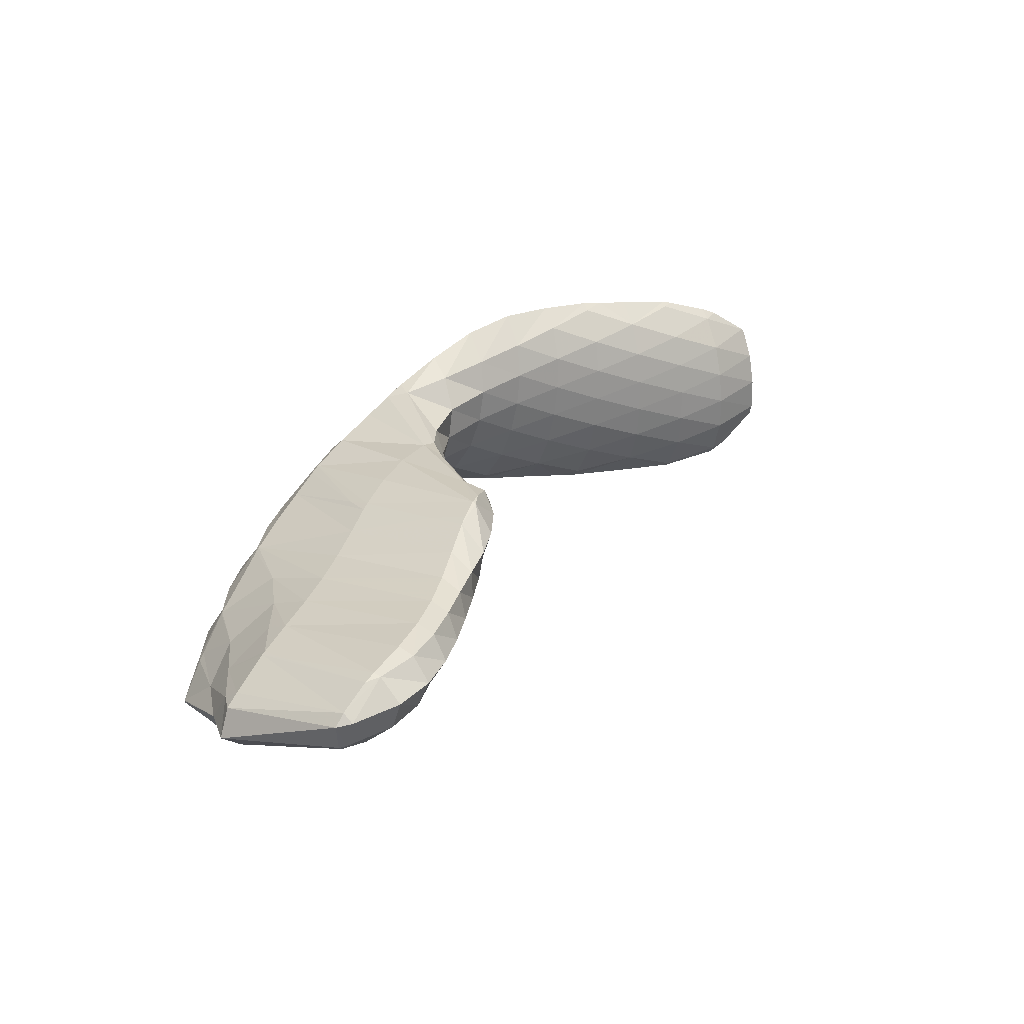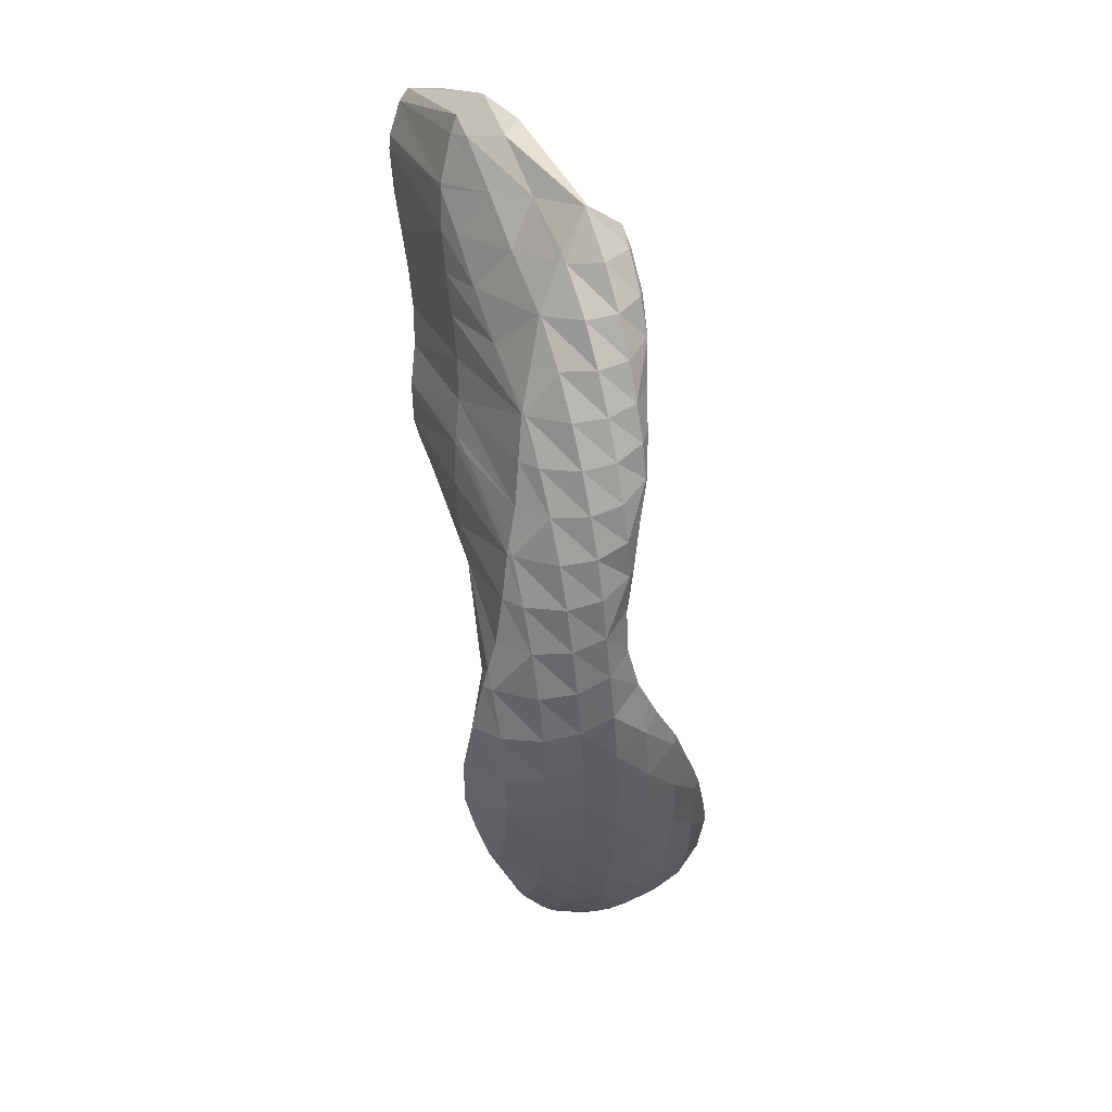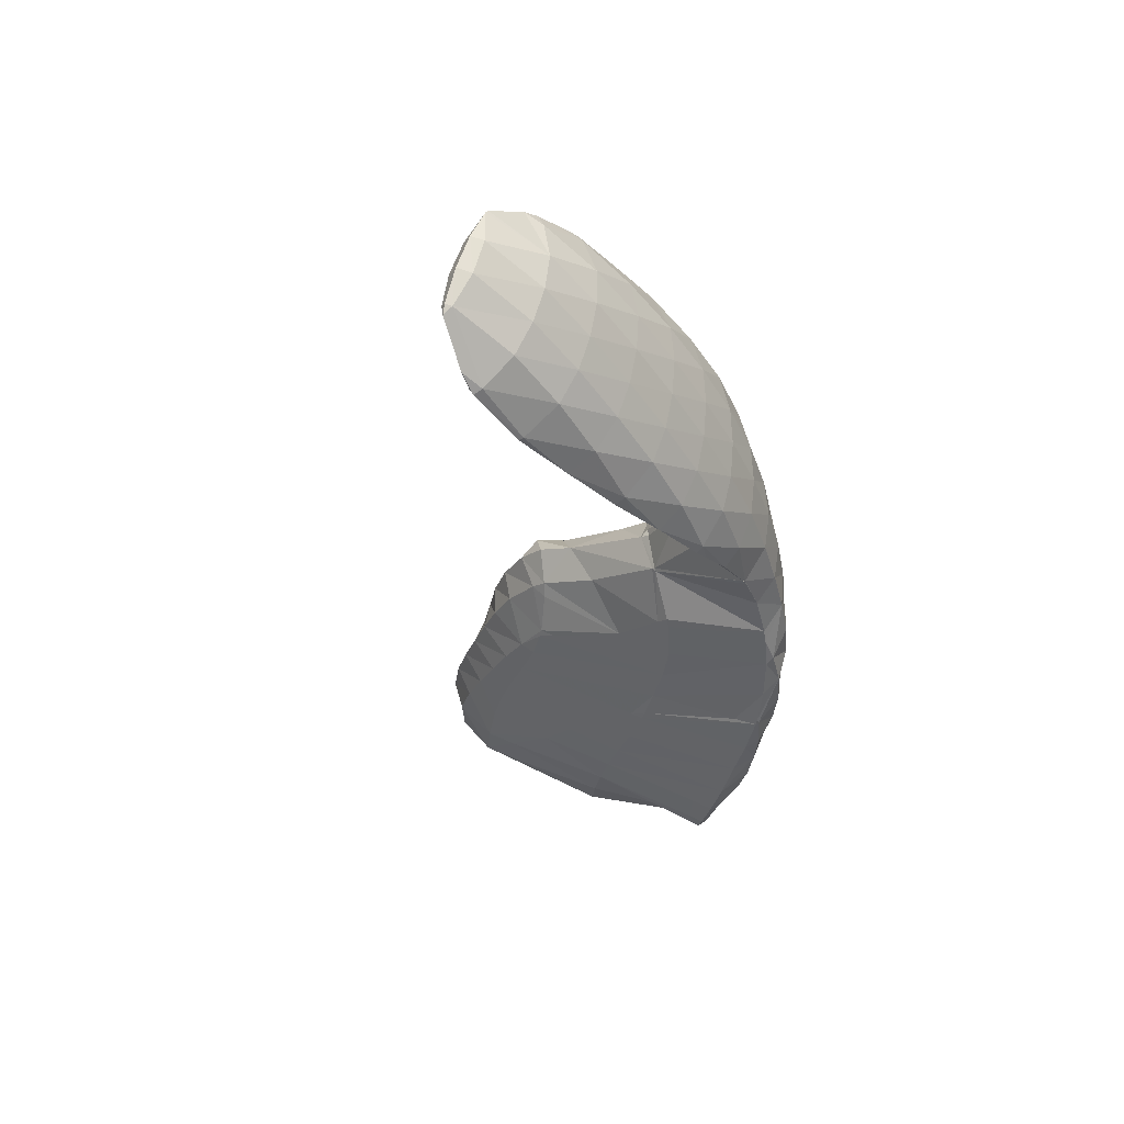
<metadata>
{"format":"obj","ext":"obj","renderer":"f3d","projection":"perspective","resolution":1024,"background":"white","views":[{"elev":43.8,"azim":136.2,"up":"+Z"},{"elev":-51.8,"azim":90.0,"up":"+Y"},{"elev":-43.3,"azim":-75.1,"up":"+Z"}]}
</metadata>
<code>
v 229.3 188.3 93.95
v 229.3 187.9 94.84
v 229.4 187.9 93.77
v 229.7 188.3 92.74
v 229.5 188.7 92.96
v 229.9 188.9 91.86
v 229.9 189.1 91.96
v 230 189.2 91.67
v 230.3 187.1 95.89
v 230.8 186.8 96.17
v 230.8 186.6 95.7
v 230.9 186.5 94.41
v 229.3 187.8 94.94
v 231.1 186.7 93.29
v 231.3 187.1 92.28
v 231.6 187.6 91.37
v 231.4 189.1 90.84
v 232 188.6 90.67
v 232 188.9 90.58
v 232 186.1 96.81
v 232.3 186 96.94
v 232.3 185.9 96.72
v 232.4 185.5 95.31
v 232.6 185.6 94.13
v 232.9 185.8 93.05
v 233.2 186.2 92.05
v 233.5 186.9 91.16
v 233.9 188 90.51
v 233.9 188.1 90.47
v 234 185.3 97.43
v 234 184.8 96.38
v 234.2 184.7 95.1
v 234.4 184.8 93.96
v 234.7 185.1 92.9
v 235 185.6 91.92
v 235.4 186.3 91.08
v 234.2 188 90.52
v 235.7 187.2 90.71
v 235 185 97.74
v 235.7 184.8 97.94
v 235.7 184.5 97.6
v 235.8 184.1 96.17
v 236 184 94.96
v 236.3 184.2 93.85
v 236.6 184.5 92.8
v 237 185 91.85
v 237.4 186 91.1
v 237.5 186.3 90.98
v 237.3 184.3 98.31
v 237.3 183.7 97.37
v 237.5 183.4 96.05
v 237.8 183.5 94.88
v 238.1 183.7 93.78
v 238.5 184 92.77
v 238.9 184.6 91.87
v 238.3 185.9 91.16
v 239.3 185.4 91.42
v 239 183.9 98.61
v 239.1 183.2 97.26
v 239.3 183 95.99
v 239.6 183 94.84
v 240 183.2 93.78
v 240.4 183.6 92.8
v 240.9 184.4 92
v 241.1 184.6 91.89
v 240.7 183.7 98.6
v 240.8 182.9 97.26
v 241.1 182.7 96
v 241.4 182.7 94.87
v 241.8 182.9 93.83
v 242.3 183.5 92.95
v 241.6 184.4 92.09
v 242.6 184 92.58
v 242.5 183.5 98.28
v 242.5 182.9 97.39
v 242.8 182.6 96.08
v 243.1 182.5 94.95
v 243.5 182.8 93.96
v 244.1 183.6 93.22
v 244.1 183.6 93.21
v 244.2 183.5 97.92
v 244.2 183.3 97.62
v 244.4 182.6 96.22
v 244.7 182.5 95.07
v 245.1 182.8 94.1
v 244.3 183.6 93.24
v 245.6 183.5 93.56
v 244.8 183.5 97.75
v 245.8 183.6 97.5
v 245.9 182.9 96.42
v 246.2 182.6 95.22
v 246.6 182.8 94.23
v 247.1 183.5 93.62
v 247.3 183.8 97.29
v 247.4 183.3 96.65
v 247.7 182.9 95.38
v 248 182.9 94.35
v 247.6 183.6 93.56
v 248.4 183.5 93.57
v 248.5 183.8 93.44
v 248.7 184.1 97.13
v 248.8 184 96.96
v 249 183.2 95.59
v 249.3 183.2 94.51
v 249.6 183.5 93.64
v 249.9 184.1 93.29
v 249.1 184.2 97.07
v 250.1 184.6 96.88
v 250.3 183.8 95.86
v 250.5 183.5 94.72
v 250.8 183.7 93.78
v 251 184.5 93.13
v 251.1 184.5 93.13
v 251.2 184.6 93.1
v 251.4 185 96.79
v 251.5 184.5 96.18
v 251.7 184.1 94.96
v 252 184.1 93.99
v 252.2 184.7 93.25
v 252.3 185.2 93.09
v 252.7 185.6 96.68
v 252.7 185.5 96.58
v 252.9 184.7 95.26
v 253.1 184.7 94.23
v 253.4 185.1 93.43
v 253.5 185.9 93.14
v 252.8 185.7 96.65
v 253.9 186.2 96.42
v 254.1 185.6 95.64
v 254.3 185.3 94.53
v 254.5 185.5 93.66
v 254.6 186.5 93.12
v 254.6 186.5 93.12
v 254.6 186.5 93.12
v 255.2 186.8 96.18
v 255.2 186.7 96.14
v 255.5 186.1 94.89
v 255.6 186.1 93.95
v 255.8 186.9 93.32
v 255.8 187.2 93.28
v 255.3 186.8 96.16
v 256.6 187.4 95.65
v 256.6 187.2 95.42
v 256.8 186.9 94.34
v 256.9 187.6 93.65
v 256.9 187.7 93.62
v 256.8 187.5 95.55
v 257.9 188.1 94.91
v 257.9 188 94.88
v 257.5 188 93.86
v 258 188.1 94.81
v 258 188.1 94.89
v 229.6 188.6 94.11
v 229.8 189 93.13
v 230 189.2 92.04
v 230.9 187.2 96
v 231.3 188.1 95.22
v 231.6 188.7 94.28
v 231.8 189 93.26
v 232 189.2 92.15
v 232.1 189 90.87
v 232.4 186.2 96.87
v 232.9 187.2 96.15
v 233.2 187.9 95.23
v 233.5 188.3 94.22
v 233.7 188.5 93.14
v 233.8 188.6 91.98
v 233.9 188.2 90.61
v 234.4 186.2 97.02
v 234.8 187 96.15
v 235.1 187.4 95.15
v 235.3 187.7 94.08
v 235.5 187.8 92.95
v 235.7 187.7 91.68
v 235.8 185.1 97.83
v 236.3 186.1 97.08
v 236.6 186.6 96.11
v 236.9 186.9 95.05
v 237.2 187 93.92
v 237.4 187 92.72
v 237.5 186.5 91.33
v 237.7 185.1 97.96
v 238.1 185.8 97.09
v 238.4 186.1 96.06
v 238.8 186.3 94.95
v 239 186.3 93.77
v 239.3 186 92.47
v 239.5 185 98.04
v 239.9 185.5 97.1
v 240.2 185.7 96.04
v 240.6 185.7 94.89
v 240.8 185.5 93.63
v 241 184.8 92.2
v 241.2 184.7 98.06
v 241.6 185.3 97.15
v 242 185.4 96.07
v 242.3 185.3 94.88
v 242.6 184.6 93.48
v 242.8 184.5 98.05
v 243.2 185.3 97.29
v 243.6 185.6 96.27
v 244 185.2 95.01
v 244.1 183.7 93.26
v 244.3 184.1 97.95
v 244.8 186.2 97.77
v 245.1 186.9 96.95
v 245.1 186.9 97.28
v 245.5 186.8 95.86
v 245.6 186.8 95.79
v 245.6 187 98.12
v 246.1 187.1 98.42
v 247.3 185.1 94.19
v 247.1 186.8 94.9
v 247.4 186.8 94.82
v 247.4 187.3 98.66
v 248.7 187.1 94.77
v 248.6 187.7 98.77
v 249.9 187.5 94.86
v 249.9 187.4 98.37
v 249.8 188.2 98.76
v 251.2 185.4 93.49
v 250.9 188.1 94.92
v 250.1 188.4 98.74
v 251 188.8 98.64
v 251.8 188.6 94.89
v 252 188.8 94.89
v 252.1 189.4 98.68
v 253 189.5 95.01
v 253.7 187.8 97.5
v 253.2 190 98.82
v 254.6 186.5 93.12
v 254.1 190.2 95.24
v 254.4 190.5 98.99
v 254.7 189.2 98.1
v 255.1 190.8 95.53
v 255.7 187.8 93.69
v 255.6 191 99.12
v 255.8 190.3 98.6
v 256.2 188.7 96.97
v 256.2 191.4 95.86
v 256.8 188.2 93.91
v 256.7 191.4 99.11
v 256.9 191.5 99.1
v 257.3 190.1 97.62
v 257.6 189.3 96.35
v 257.4 191.9 96.25
v 258.2 191.9 98.78
v 258.4 191.5 98.3
v 258.6 191 97.16
v 258.6 192.2 96.8
v 258.5 192.2 96.76
v 258.8 192.1 98.61
v 259.3 192.3 97.83
v 245.2 187.2 97.08
v 245.6 186.9 95.9
v 246.2 188.1 98.6
v 246.4 189.9 98.36
v 246.8 189.3 97.04
v 247.3 187.1 95.08
v 247.3 190.4 99.62
v 246.8 191.1 98.89
v 247.2 191.4 99.82
v 247.4 191.2 97.89
v 247.9 191.3 97.67
v 248.4 188.7 95.84
v 247.8 191.6 100.1
v 248.2 191.9 100.3
v 249.1 191.7 97.24
v 249.2 191.3 96.97
v 249.4 191.1 99.85
v 248.9 192.3 100.3
v 249.2 192.4 100.3
v 249.4 191.8 97.21
v 250.2 192.3 97.21
v 250.3 193.1 100.2
v 251.9 189.2 95.13
v 251.1 193 97.38
v 251.3 193.7 100.3
v 252 193.7 97.61
v 252.8 190.7 95.8
v 252.3 194.4 100.4
v 253 194.3 97.82
v 253.7 191.9 96.29
v 253.4 194.9 100.6
v 254.1 194.9 97.95
v 254.6 193 96.81
v 254.5 195.4 100.8
v 255.2 195.4 98.02
v 255.4 194.6 97.54
v 256.7 192.3 99.47
v 255.8 195.8 100.9
v 256.4 195.9 98.33
v 256.7 194.8 97.75
v 256.2 195.8 100.9
v 257.3 196.1 100.6
v 257.5 196.2 99.22
v 257.7 196.1 100.3
v 257.7 196.2 99.39
v 247.4 192 99.27
v 247.7 191.7 98.12
v 248.2 192 100.3
v 248.3 192.9 99.63
v 248.7 192.8 98.6
v 249.3 193.5 99.85
v 249.6 193.6 98.91
v 250 192.7 97.57
v 250.2 194 99.99
v 250.5 194.3 99.15
v 250.9 193.6 97.91
v 251.2 194.5 100.1
v 251.4 194.9 99.39
v 251.8 194.3 98.21
v 252.2 195.1 100.3
v 252.3 195.6 99.64
v 252.7 195.1 98.53
v 253.3 195.6 100.6
v 253.4 196.2 99.91
v 253.7 195.8 98.87
v 254.4 196 100.8
v 254.5 196.7 100.2
v 254.8 196.5 99.22
v 255.8 196 100.9
v 255.8 196.8 100.4
v 256 196.7 99.45
v 257.3 196.4 100.4
v 257.5 196.3 99.43
g foo
f 3 2 1
f 4 3 1
f 5 4 1
f 6 4 5
f 7 6 5
f 6 7 8
f 11 10 9
f 12 11 9
f 13 12 9
f 2 12 13
f 3 12 2
f 14 12 3
f 14 4 15
f 14 3 4
f 15 6 16
f 15 4 6
f 17 6 8
f 18 6 17
f 16 6 18
f 18 17 19
f 22 21 20
f 10 22 20
f 11 22 10
f 23 22 11
f 23 12 24
f 23 11 12
f 24 14 25
f 24 12 14
f 25 15 26
f 25 14 15
f 26 16 27
f 26 15 16
f 27 18 28
f 27 16 18
f 28 18 19
f 29 28 19
f 22 31 30
f 21 22 30
f 31 23 32
f 31 22 23
f 32 24 33
f 32 23 24
f 33 25 34
f 33 24 25
f 34 26 35
f 34 25 26
f 35 27 36
f 35 26 27
f 38 28 37
f 36 28 38
f 27 28 36
f 28 29 37
f 41 40 39
f 30 41 39
f 31 41 30
f 42 41 31
f 42 32 43
f 42 31 32
f 43 33 44
f 43 32 33
f 44 34 45
f 44 33 34
f 45 35 46
f 45 34 35
f 46 36 47
f 46 35 36
f 47 36 38
f 48 47 38
f 41 50 49
f 40 41 49
f 50 42 51
f 50 41 42
f 51 43 52
f 51 42 43
f 52 44 53
f 52 43 44
f 53 45 54
f 53 44 45
f 54 46 55
f 54 45 46
f 57 47 56
f 55 47 57
f 46 47 55
f 47 48 56
f 50 59 58
f 49 50 58
f 59 51 60
f 59 50 51
f 60 52 61
f 60 51 52
f 61 53 62
f 61 52 53
f 62 54 63
f 62 53 54
f 63 55 64
f 63 54 55
f 64 55 57
f 65 64 57
f 59 67 66
f 58 59 66
f 67 60 68
f 67 59 60
f 68 61 69
f 68 60 61
f 69 62 70
f 69 61 62
f 70 63 71
f 70 62 63
f 73 64 72
f 71 64 73
f 63 64 71
f 64 65 72
f 67 75 74
f 66 67 74
f 75 68 76
f 75 67 68
f 76 69 77
f 76 68 69
f 77 70 78
f 77 69 70
f 78 71 79
f 78 70 71
f 79 71 73
f 80 79 73
f 75 82 81
f 74 75 81
f 82 76 83
f 82 75 76
f 83 77 84
f 83 76 77
f 84 78 85
f 84 77 78
f 87 79 86
f 85 79 87
f 78 79 85
f 79 80 86
f 82 88 81
f 88 90 89
f 82 90 88
f 83 90 82
f 90 84 91
f 90 83 84
f 91 85 92
f 91 84 85
f 92 85 87
f 93 92 87
f 90 95 94
f 89 90 94
f 95 91 96
f 95 90 91
f 96 92 97
f 96 91 92
f 98 92 93
f 99 92 98
f 97 92 99
f 99 98 100
f 95 102 101
f 94 95 101
f 102 96 103
f 102 95 96
f 103 97 104
f 103 96 97
f 104 99 105
f 104 97 99
f 105 99 100
f 106 105 100
f 102 107 101
f 107 109 108
f 102 109 107
f 103 109 102
f 109 104 110
f 109 103 104
f 110 105 111
f 110 104 105
f 112 105 106
f 113 105 112
f 111 105 113
f 113 112 114
f 109 116 115
f 108 109 115
f 116 110 117
f 116 109 110
f 117 111 118
f 117 110 111
f 118 113 119
f 118 111 113
f 119 113 114
f 120 119 114
f 116 122 121
f 115 116 121
f 122 117 123
f 122 116 117
f 123 118 124
f 123 117 118
f 124 119 125
f 124 118 119
f 125 119 120
f 126 125 120
f 122 127 121
f 127 129 128
f 122 129 127
f 123 129 122
f 129 124 130
f 129 123 124
f 130 125 131
f 130 124 125
f 132 125 126
f 133 125 132
f 131 125 133
f 133 132 134
f 129 136 135
f 128 129 135
f 136 130 137
f 136 129 130
f 137 131 138
f 137 130 131
f 138 133 139
f 138 131 133
f 139 133 134
f 140 139 134
f 136 141 135
f 141 143 142
f 136 143 141
f 137 143 136
f 143 138 144
f 143 137 138
f 144 139 145
f 144 138 139
f 145 139 140
f 146 145 140
f 143 147 142
f 147 149 148
f 143 149 147
f 144 149 143
f 151 145 150
f 149 145 151
f 144 145 149
f 145 146 150
f 149 152 148
f 149 151 152
f 1 2 153
f 5 1 153
f 154 5 153
f 7 5 154
f 155 7 154
f 8 7 155
f 9 10 156
f 13 9 156
f 157 13 156
f 13 153 2
f 157 153 13
f 158 153 157
f 154 158 159
f 154 153 158
f 155 159 160
f 155 154 159
f 8 161 17
f 155 161 8
f 160 161 155
f 19 17 161
f 20 21 162
f 20 156 10
f 162 156 20
f 163 156 162
f 157 163 164
f 157 156 163
f 158 164 165
f 158 157 164
f 159 165 166
f 159 158 165
f 160 166 167
f 160 159 166
f 161 167 168
f 161 160 167
f 29 19 161
f 168 29 161
f 21 30 169
f 162 21 169
f 163 169 170
f 163 162 169
f 164 170 171
f 164 163 170
f 165 171 172
f 165 164 171
f 166 172 173
f 166 165 172
f 167 173 174
f 167 166 173
f 37 174 38
f 168 174 37
f 167 174 168
f 37 29 168
f 39 40 175
f 39 169 30
f 175 169 39
f 176 169 175
f 170 176 177
f 170 169 176
f 171 177 178
f 171 170 177
f 172 178 179
f 172 171 178
f 173 179 180
f 173 172 179
f 174 180 181
f 174 173 180
f 48 38 174
f 181 48 174
f 40 49 182
f 175 40 182
f 176 182 183
f 176 175 182
f 177 183 184
f 177 176 183
f 178 184 185
f 178 177 184
f 179 185 186
f 179 178 185
f 180 186 187
f 180 179 186
f 56 187 57
f 181 187 56
f 180 187 181
f 56 48 181
f 49 58 188
f 182 49 188
f 183 188 189
f 183 182 188
f 184 189 190
f 184 183 189
f 185 190 191
f 185 184 190
f 186 191 192
f 186 185 191
f 187 192 193
f 187 186 192
f 65 57 187
f 193 65 187
f 58 66 194
f 188 58 194
f 189 194 195
f 189 188 194
f 190 195 196
f 190 189 195
f 191 196 197
f 191 190 196
f 192 197 198
f 192 191 197
f 72 198 73
f 193 198 72
f 192 198 193
f 72 65 193
f 66 74 199
f 194 66 199
f 195 199 200
f 195 194 199
f 196 200 201
f 196 195 200
f 197 201 202
f 197 196 201
f 198 202 203
f 198 197 202
f 80 73 198
f 203 80 198
f 74 81 204
f 199 74 204
f 200 204 205
f 200 199 204
f 201 207 206
f 201 205 207
f 201 200 205
f 202 201 208
f 201 206 208
f 87 86 209
f 203 209 86
f 208 209 203
f 203 202 208
f 86 80 203
f 81 88 204
f 205 204 210
f 211 210 204
f 88 211 204
f 211 88 89
f 207 205 210
f 93 213 212
f 93 209 213
f 93 87 209
f 212 213 214
f 94 211 89
f 94 215 211
f 98 93 212
f 212 100 98
f 214 100 212
f 216 100 214
f 101 215 94
f 101 217 215
f 100 218 106
f 100 216 218
f 219 101 107
f 220 101 219
f 217 101 220
f 107 108 219
f 106 221 112
f 106 222 221
f 106 218 222
f 114 112 221
f 219 223 220
f 108 223 219
f 108 224 223
f 108 115 224
f 225 221 222
f 225 114 221
f 226 114 225
f 120 114 226
f 121 224 115
f 121 227 224
f 120 228 126
f 120 226 228
f 229 121 127
f 230 121 229
f 227 121 230
f 127 128 229
f 126 231 132
f 126 232 231
f 126 228 232
f 134 132 231
f 229 234 233
f 230 229 233
f 128 135 229
f 135 234 229
f 236 231 235
f 231 232 235
f 140 134 231
f 236 140 231
f 234 238 237
f 233 234 237
f 239 135 141
f 239 234 135
f 239 238 234
f 141 142 239
f 241 236 240
f 236 235 240
f 146 140 236
f 241 146 236
f 238 242 237
f 242 244 243
f 238 244 242
f 239 244 238
f 245 142 147
f 245 239 142
f 245 244 239
f 147 148 245
f 240 150 241
f 240 151 150
f 240 246 151
f 150 146 241
f 244 248 247
f 243 244 247
f 248 245 249
f 248 244 245
f 245 148 249
f 152 249 148
f 250 249 152
f 152 251 250
f 151 246 251
f 152 151 251
f 248 252 247
f 248 249 253
f 252 248 253
f 249 250 253
f 206 207 254
f 208 206 254
f 255 208 254
f 209 208 255
f 210 211 256
f 210 254 207
f 256 254 210
f 257 254 256
f 255 257 258
f 255 254 257
f 209 259 213
f 255 259 209
f 258 259 255
f 214 213 259
f 211 215 260
f 256 211 260
f 257 262 261
f 257 260 262
f 257 256 260
f 258 257 263
f 257 261 263
f 265 263 264
f 265 258 263
f 265 259 258
f 216 214 259
f 265 216 259
f 260 267 266
f 215 267 260
f 217 267 215
f 262 260 266
f 269 265 268
f 265 264 268
f 218 216 265
f 269 218 265
f 271 220 270
f 267 220 271
f 217 220 267
f 271 270 272
f 273 269 268
f 273 218 269
f 274 218 273
f 222 218 274
f 220 223 270
f 224 270 223
f 224 272 270
f 224 275 272
f 222 276 225
f 222 277 276
f 222 274 277
f 226 225 276
f 227 275 224
f 227 278 275
f 280 276 279
f 276 277 279
f 228 226 276
f 280 228 276
f 230 278 227
f 230 281 278
f 283 280 282
f 280 279 282
f 232 228 280
f 283 232 280
f 233 281 230
f 233 284 281
f 286 283 285
f 283 282 285
f 235 232 283
f 286 235 283
f 237 284 233
f 237 287 284
f 289 286 288
f 286 285 288
f 240 235 286
f 289 240 286
f 290 237 242
f 291 237 290
f 287 237 291
f 242 243 290
f 293 289 292
f 289 288 292
f 246 240 289
f 293 246 289
f 290 294 291
f 243 294 290
f 243 295 294
f 243 247 295
f 292 251 293
f 292 250 251
f 292 296 250
f 251 246 293
f 252 297 295
f 247 252 295
f 253 297 252
f 253 298 297
f 250 296 298
f 253 250 298
f 261 262 299
f 263 261 299
f 300 263 299
f 264 263 300
f 266 267 301
f 266 299 262
f 301 299 266
f 302 299 301
f 300 302 303
f 300 299 302
f 268 264 300
f 303 268 300
f 267 271 301
f 272 301 271
f 304 301 272
f 302 301 304
f 303 304 305
f 303 302 304
f 268 306 273
f 303 306 268
f 305 306 303
f 274 273 306
f 272 275 307
f 304 272 307
f 305 307 308
f 305 304 307
f 306 308 309
f 306 305 308
f 277 274 306
f 309 277 306
f 275 278 310
f 307 275 310
f 308 310 311
f 308 307 310
f 309 311 312
f 309 308 311
f 279 277 309
f 312 279 309
f 278 281 313
f 310 278 313
f 311 313 314
f 311 310 313
f 312 314 315
f 312 311 314
f 282 279 312
f 315 282 312
f 281 284 316
f 313 281 316
f 314 316 317
f 314 313 316
f 315 317 318
f 315 314 317
f 285 282 315
f 318 285 315
f 284 287 319
f 316 284 319
f 317 319 320
f 317 316 319
f 318 320 321
f 318 317 320
f 288 285 318
f 321 288 318
f 287 291 322
f 319 287 322
f 320 322 323
f 320 319 322
f 321 323 324
f 321 320 323
f 292 288 321
f 324 292 321
f 291 294 322
f 295 322 294
f 325 322 295
f 323 322 325
f 324 325 326
f 324 323 325
f 296 292 324
f 326 296 324
f 295 297 325
f 297 298 326
f 325 297 326
f 298 296 326
g

</code>
